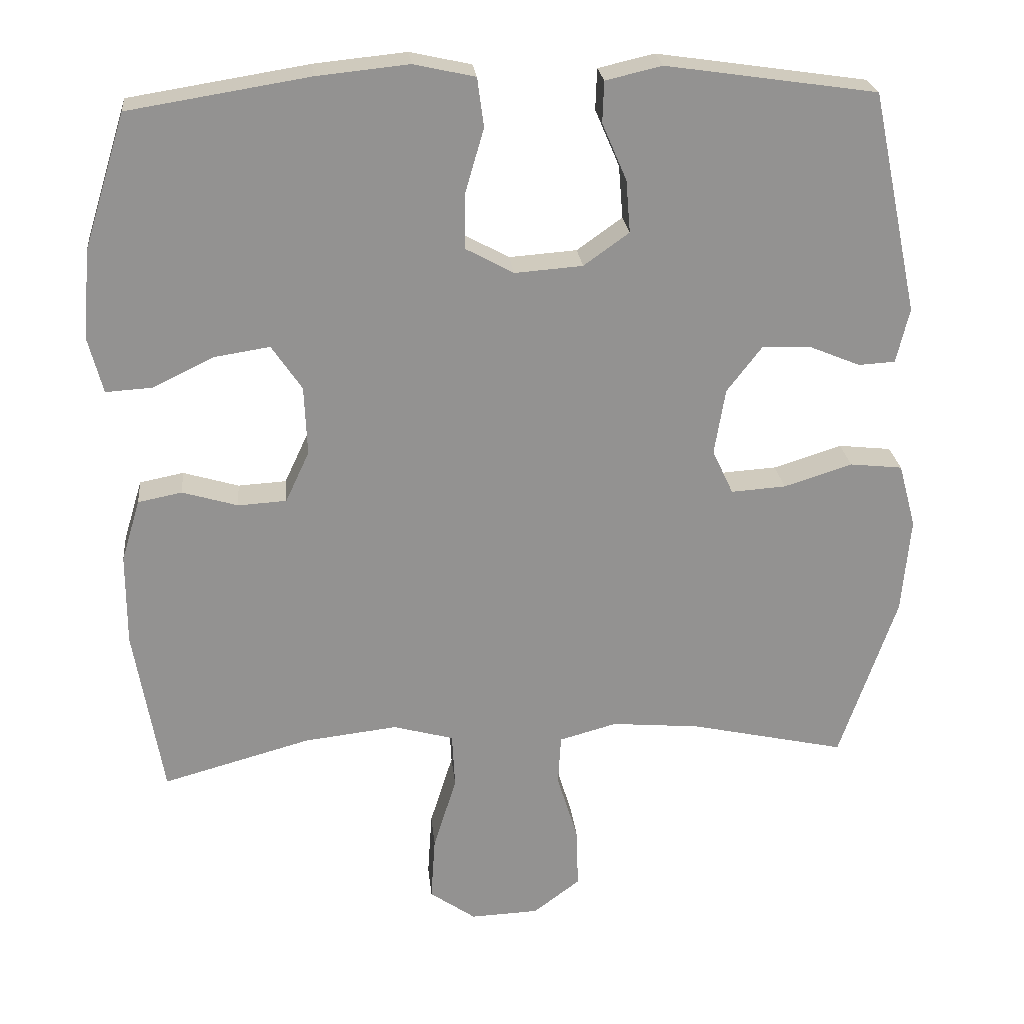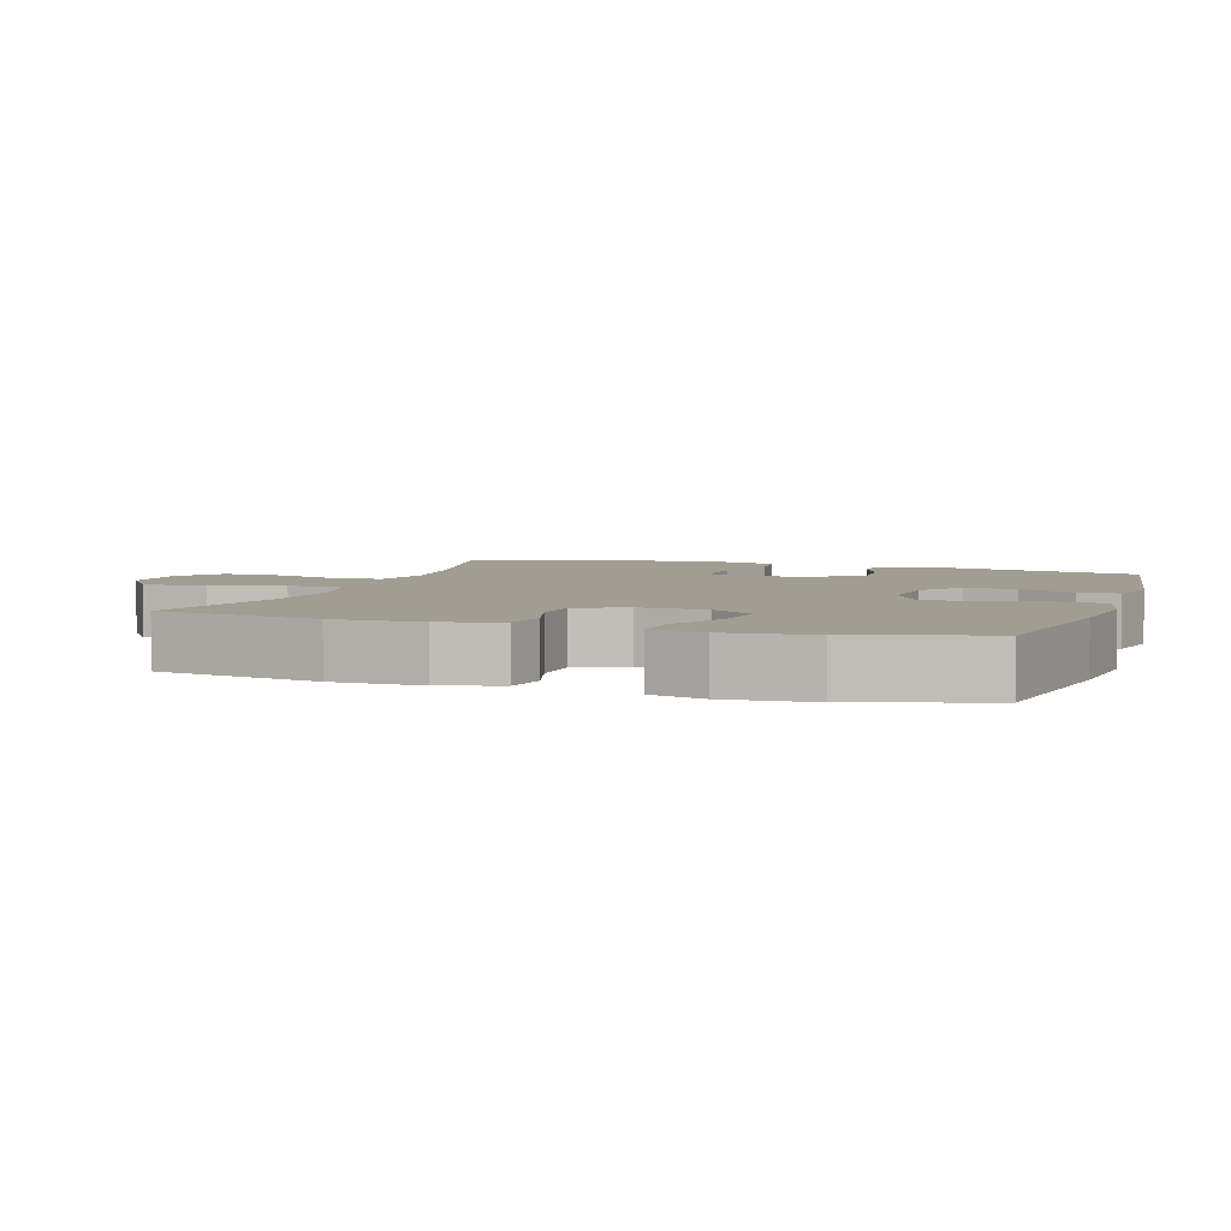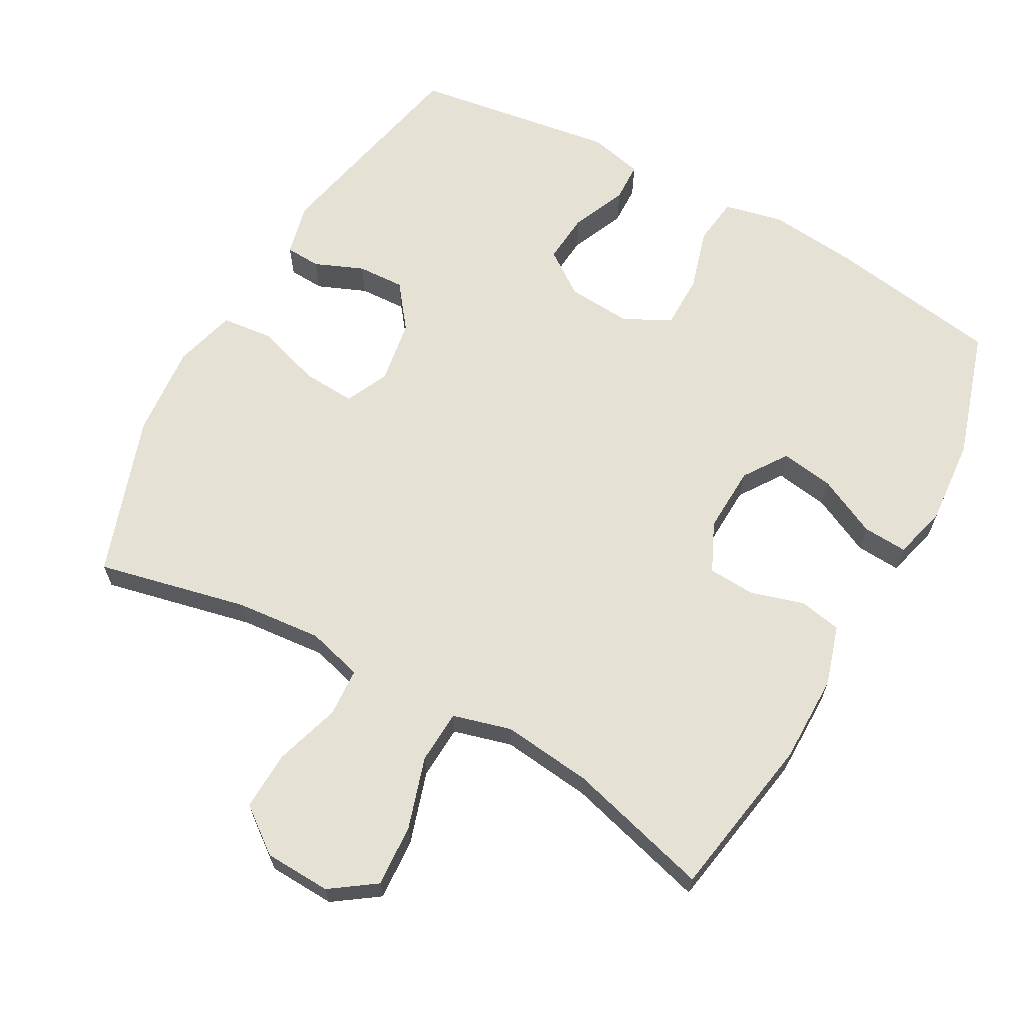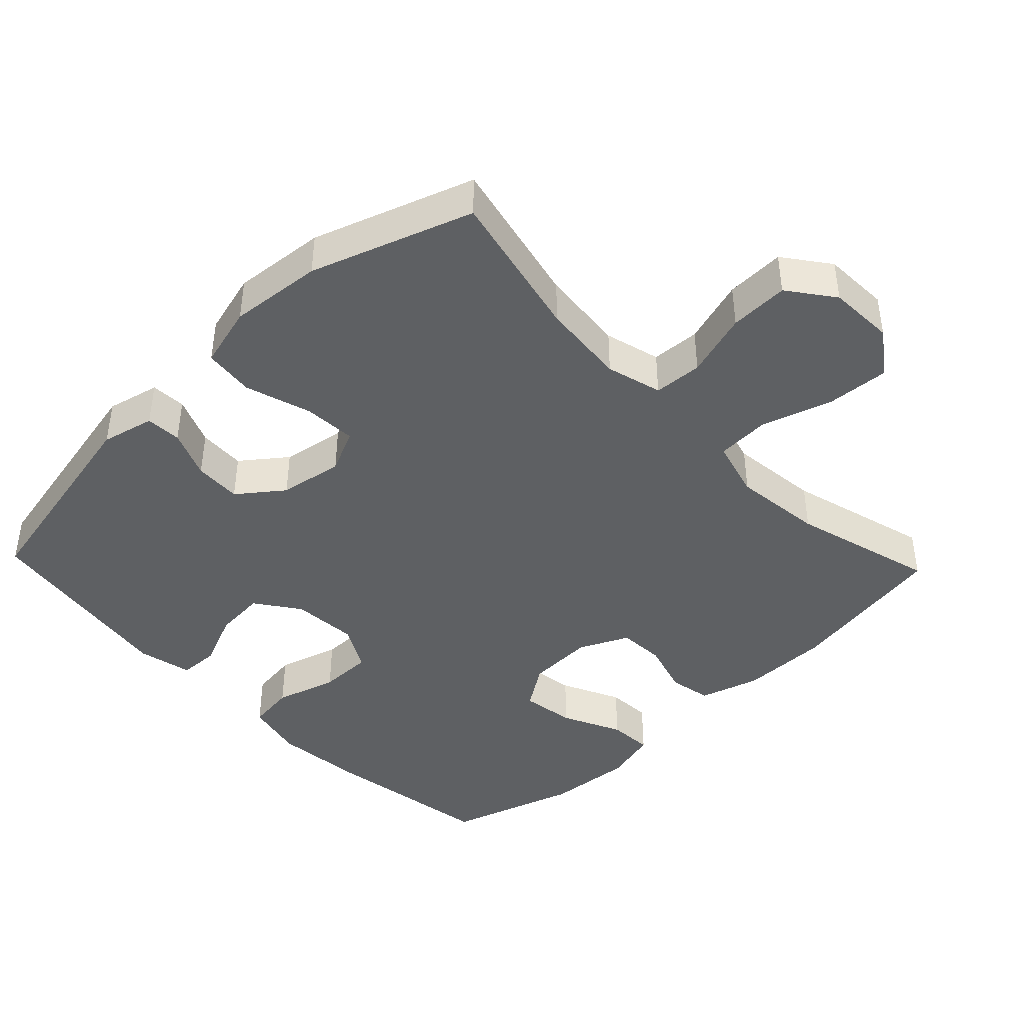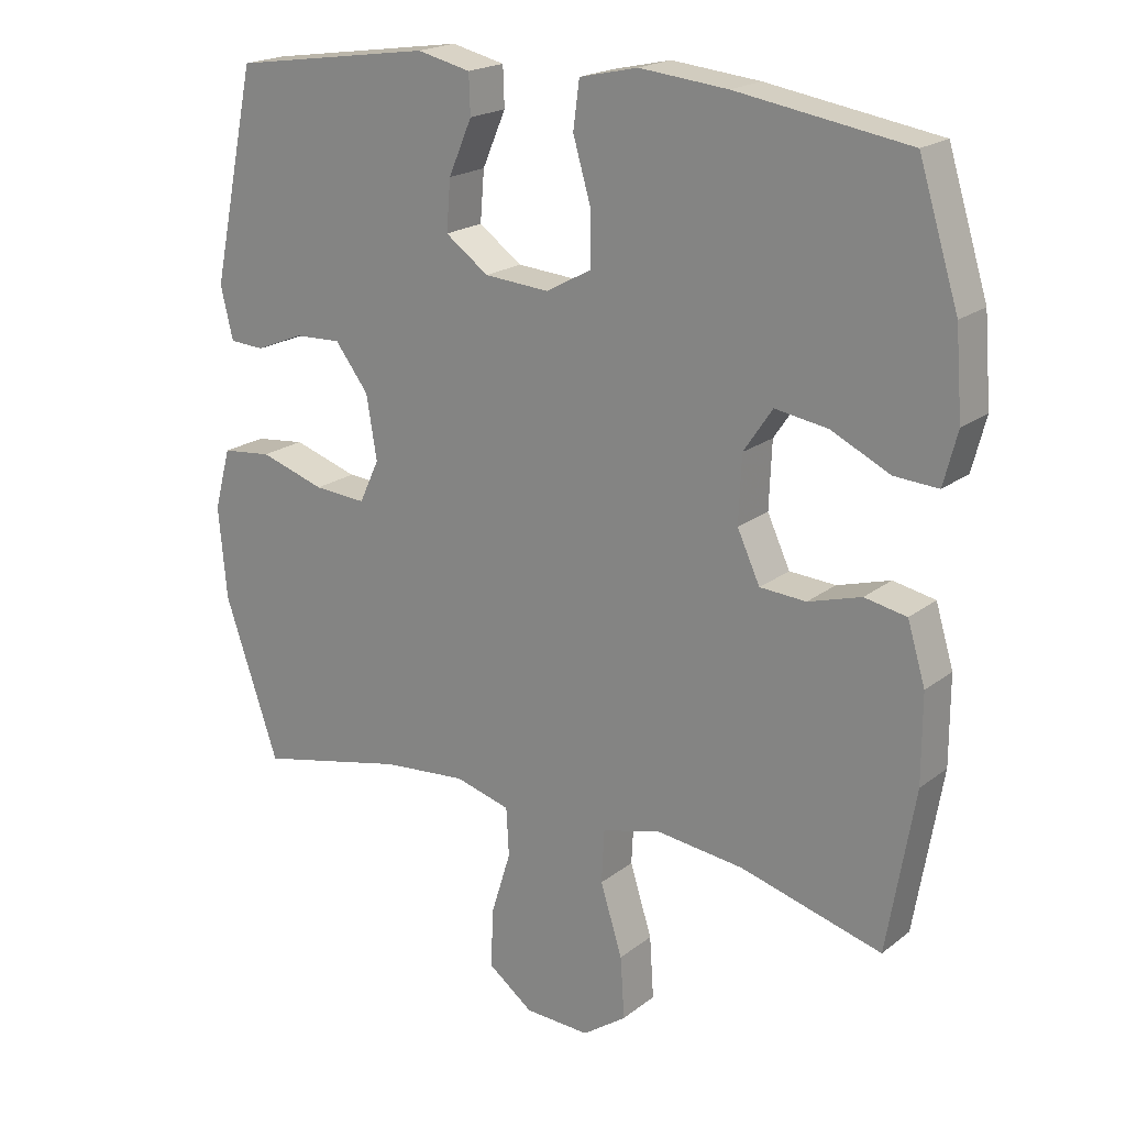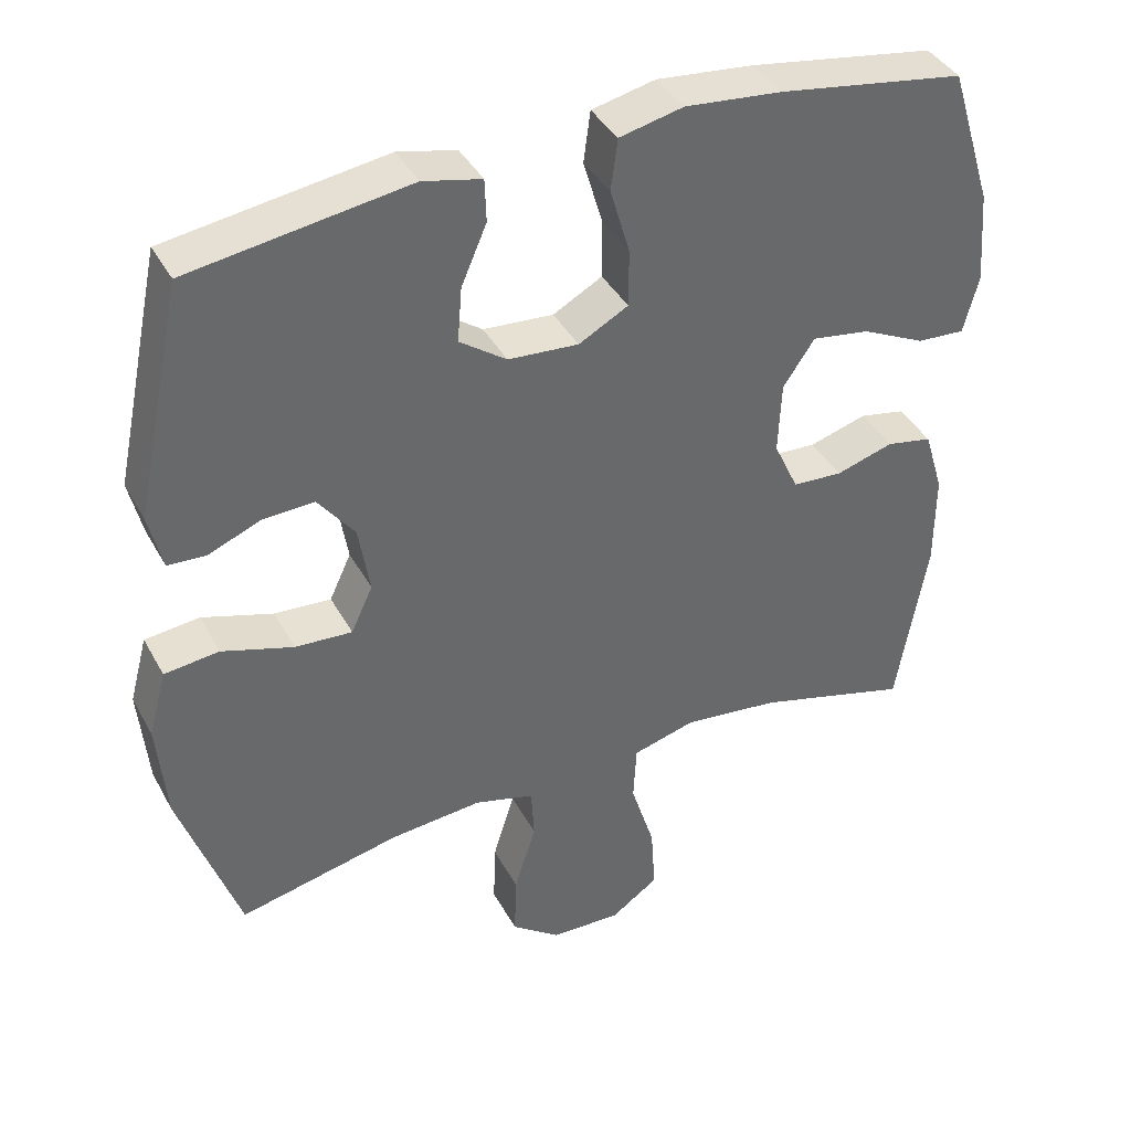
<metadata>
{"format":"obj","ext":"obj","renderer":"f3d","projection":"perspective","resolution":1024,"background":"white","views":[{"elev":24.0,"azim":-5.8,"up":"+Z"},{"elev":4.7,"azim":-71.6,"up":"+Y"},{"elev":65.0,"azim":-151.0,"up":"+Y"},{"elev":-42.6,"azim":133.6,"up":"+Y"},{"elev":19.9,"azim":-144.1,"up":"+Z"},{"elev":39.7,"azim":153.8,"up":"+Z"}]}
</metadata>
<code>
v -0.5 0.07 -0.5
v -0.54 0.07 -0.265
v -0.54 0.07 -0.138
v -0.514 0.07 -0.052
v -0.453 0.07 -0.04
v -0.376 0.07 -0.063
v -0.309 0.07 -0.059
v -0.276 0.07 0.012
v -0.28 0.07 0.108
v -0.322 0.07 0.17
v -0.399 0.07 0.158
v -0.484 0.07 0.117
v -0.548 0.07 0.113
v -0.568 0.07 0.19
v -0.558 0.07 0.314
v -0.5 0.07 0.5
v -0.251 0.07 0.54
v -0.123 0.07 0.553
v -0.038 0.07 0.534
v -0.029 0.07 0.466
v -0.055 0.07 0.377
v -0.055 0.07 0.3
v 0.011 0.07 0.264
v 0.105 0.07 0.271
v 0.168 0.07 0.316
v 0.162 0.07 0.389
v 0.128 0.07 0.468
v 0.13 0.07 0.525
v 0.208 0.07 0.543
v 0.5 0.07 0.5
v 0.565 0.07 0.192
v 0.547 0.07 0.116
v 0.496 0.07 0.113
v 0.426 0.07 0.142
v 0.358 0.07 0.145
v 0.309 0.07 0.081
v 0.294 0.07 -0.011
v 0.323 0.07 -0.073
v 0.399 0.07 -0.068
v 0.494 0.07 -0.038
v 0.567 0.07 -0.046
v 0.591 0.07 -0.135
v 0.579 0.07 -0.269
v 0.5 0.07 -0.5
v 0.284 0.07 -0.452
v 0.161 0.07 -0.441
v 0.081 0.07 -0.463
v 0.077 0.07 -0.533
v 0.106 0.07 -0.627
v 0.109 0.07 -0.712
v 0.044 0.07 -0.761
v -0.051 0.07 -0.765
v -0.115 0.07 -0.72
v -0.109 0.07 -0.63
v -0.077 0.07 -0.528
v -0.081 0.07 -0.451
v -0.165 0.07 -0.428
v -0.294 0.07 -0.443
v -0.5 0 -0.5
v -0.54 0 -0.265
v -0.54 0 -0.138
v -0.514 0 -0.052
v -0.453 0 -0.04
v -0.376 0 -0.063
v -0.309 0 -0.059
v -0.276 0 0.012
v -0.28 0 0.108
v -0.322 0 0.17
v -0.399 0 0.158
v -0.484 0 0.117
v -0.548 0 0.113
v -0.568 0 0.19
v -0.558 0 0.314
v -0.5 0 0.5
v -0.251 0 0.54
v -0.123 0 0.553
v -0.038 0 0.534
v -0.029 0 0.466
v -0.055 0 0.377
v -0.055 0 0.3
v 0.011 0 0.264
v 0.105 0 0.271
v 0.168 0 0.316
v 0.162 0 0.389
v 0.128 0 0.468
v 0.13 0 0.525
v 0.208 0 0.543
v 0.5 0 0.5
v 0.565 0 0.192
v 0.547 0 0.116
v 0.496 0 0.113
v 0.426 0 0.142
v 0.358 0 0.145
v 0.309 0 0.081
v 0.294 0 -0.011
v 0.323 0 -0.073
v 0.399 0 -0.068
v 0.494 0 -0.038
v 0.567 0 -0.046
v 0.591 0 -0.135
v 0.579 0 -0.269
v 0.5 0 -0.5
v 0.284 0 -0.452
v 0.161 0 -0.441
v 0.081 0 -0.463
v 0.077 0 -0.533
v 0.106 0 -0.627
v 0.109 0 -0.712
v 0.044 0 -0.761
v -0.051 0 -0.765
v -0.115 0 -0.72
v -0.109 0 -0.63
v -0.077 0 -0.528
v -0.081 0 -0.451
v -0.165 0 -0.428
v -0.294 0 -0.443
f 52 53 54 55
f 52 55 56
f 51 52 56
f 48 49 50 51
f 47 48 51 56
f 46 47 56 57
f 42 43 44 45
f 42 45 46
f 39 40 41 42
f 38 39 42 46
f 37 38 46 57
f 31 32 33 34
f 31 34 35
f 30 31 35
f 29 30 35 36
f 26 27 28 29
f 25 26 29 36
f 18 19 20 21
f 18 21 22
f 17 18 22
f 16 17 22
f 15 16 22 23
f 11 12 13 14
f 10 11 14 15
f 3 4 5 6
f 3 6 7
f 58 1 2 3
f 58 3 7
f 57 58 7 8
f 37 57 8 9
f 24 25 36 37
f 23 24 37 9
f 10 15 23
f 9 10 23
f 113 112 111 110
f 114 113 110
f 114 110 109
f 109 108 107 106
f 114 109 106 105
f 115 114 105 104
f 103 102 101 100
f 104 103 100
f 100 99 98 97
f 104 100 97 96
f 115 104 96 95
f 92 91 90 89
f 93 92 89
f 93 89 88
f 94 93 88 87
f 87 86 85 84
f 94 87 84 83
f 79 78 77 76
f 80 79 76
f 80 76 75
f 80 75 74
f 81 80 74 73
f 72 71 70 69
f 73 72 69 68
f 64 63 62 61
f 65 64 61
f 61 60 59 116
f 65 61 116
f 66 65 116 115
f 67 66 115 95
f 95 94 83 82
f 67 95 82 81
f 81 73 68
f 81 68 67
f 1 59 60 2
f 2 60 61 3
f 3 61 62 4
f 4 62 63 5
f 5 63 64 6
f 6 64 65 7
f 7 65 66 8
f 8 66 67 9
f 9 67 68 10
f 10 68 69 11
f 11 69 70 12
f 12 70 71 13
f 13 71 72 14
f 14 72 73 15
f 15 73 74 16
f 16 74 75 17
f 17 75 76 18
f 18 76 77 19
f 19 77 78 20
f 20 78 79 21
f 21 79 80 22
f 22 80 81 23
f 23 81 82 24
f 24 82 83 25
f 25 83 84 26
f 26 84 85 27
f 27 85 86 28
f 28 86 87 29
f 29 87 88 30
f 30 88 89 31
f 31 89 90 32
f 32 90 91 33
f 33 91 92 34
f 34 92 93 35
f 35 93 94 36
f 36 94 95 37
f 37 95 96 38
f 38 96 97 39
f 39 97 98 40
f 40 98 99 41
f 41 99 100 42
f 42 100 101 43
f 43 101 102 44
f 44 102 103 45
f 45 103 104 46
f 46 104 105 47
f 47 105 106 48
f 48 106 107 49
f 49 107 108 50
f 50 108 109 51
f 51 109 110 52
f 52 110 111 53
f 53 111 112 54
f 54 112 113 55
f 55 113 114 56
f 56 114 115 57
f 57 115 116 58
f 58 116 59 1

</code>
